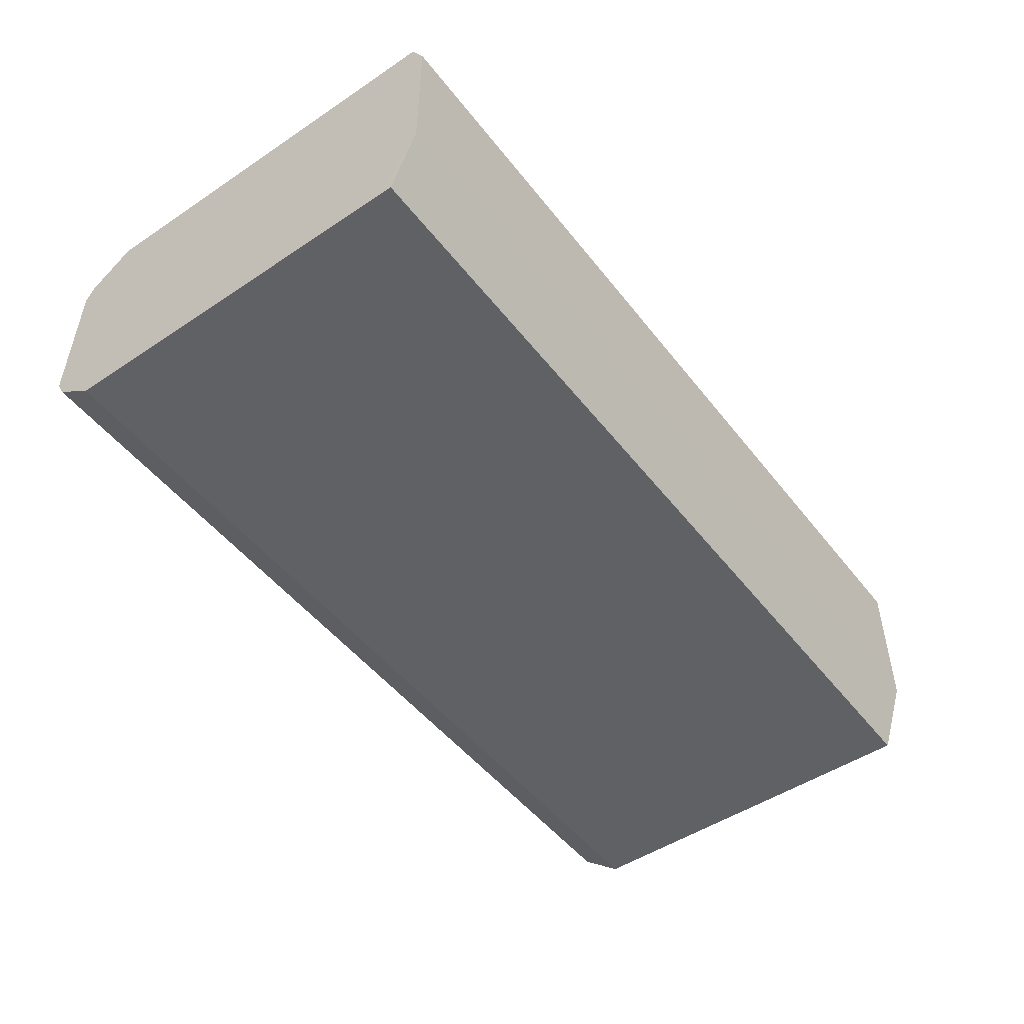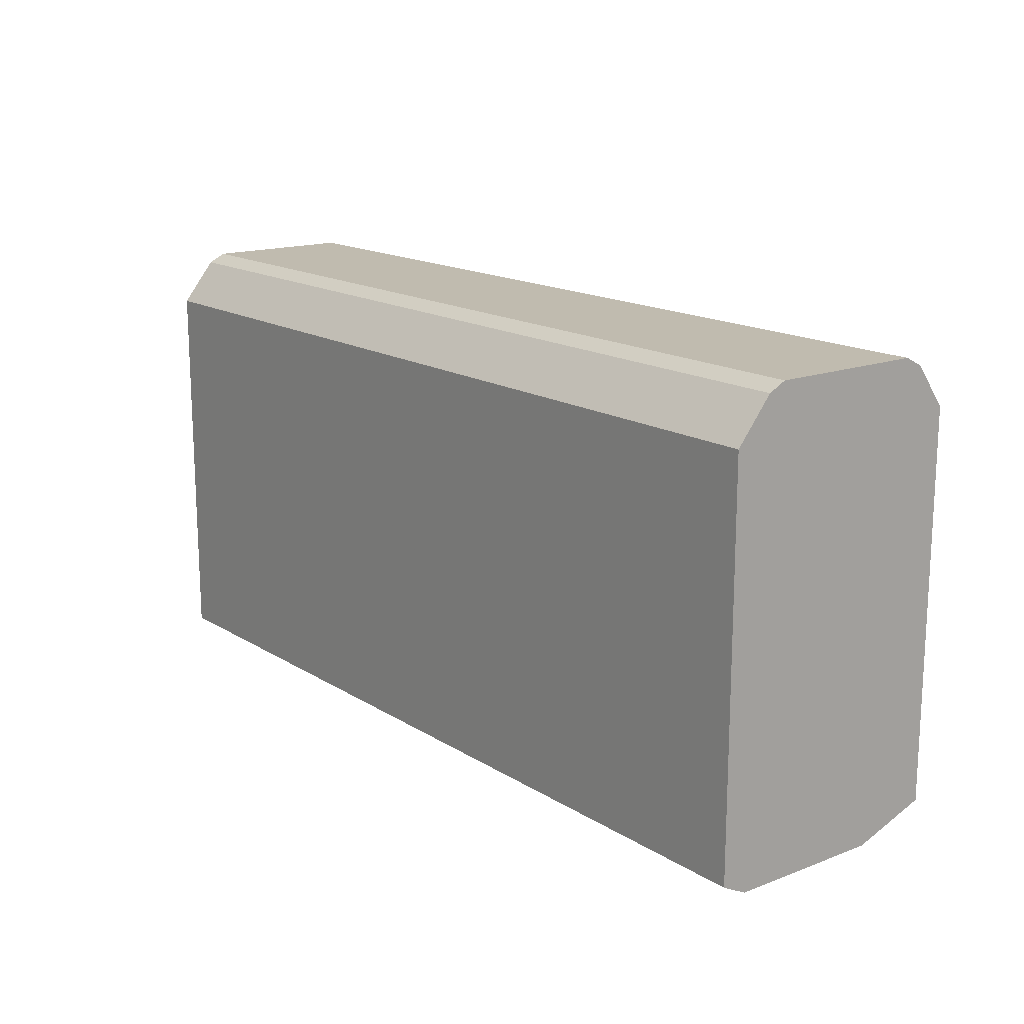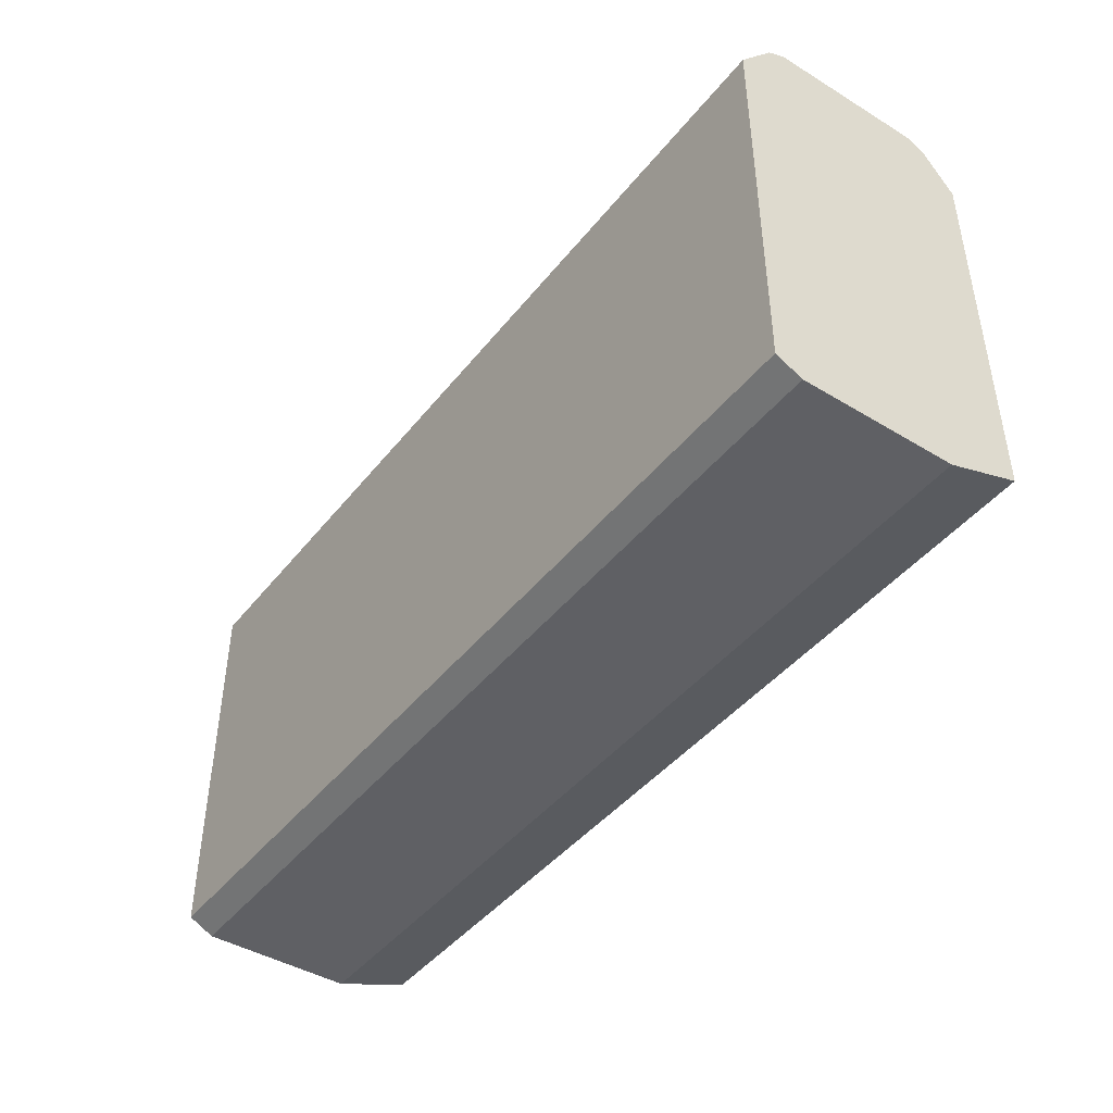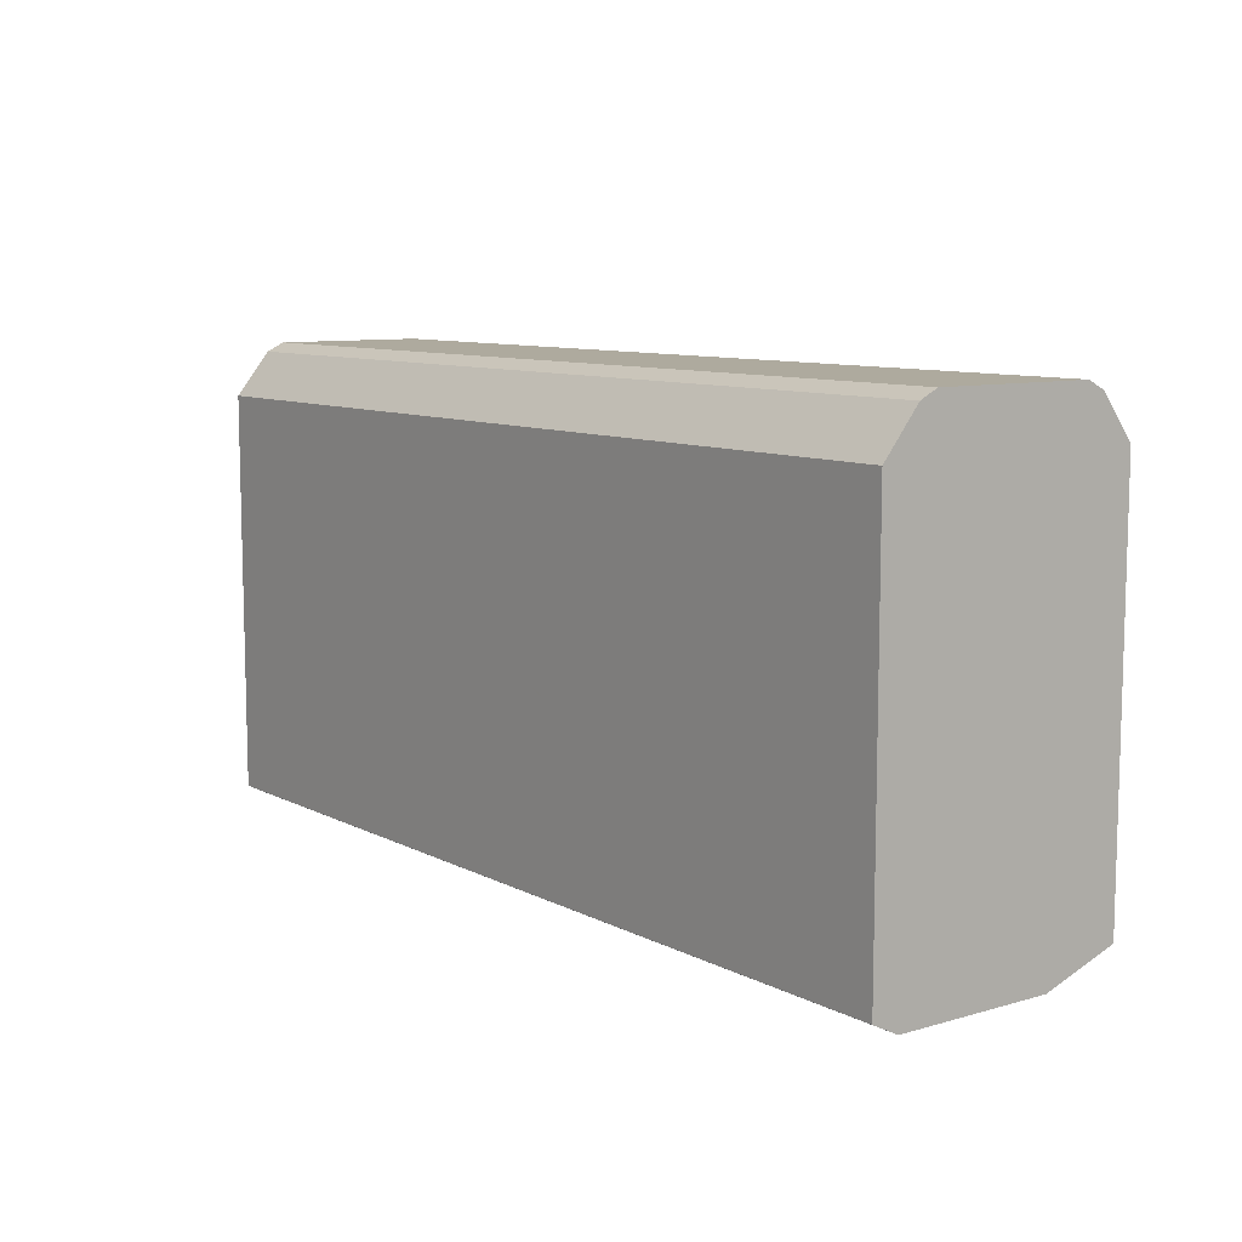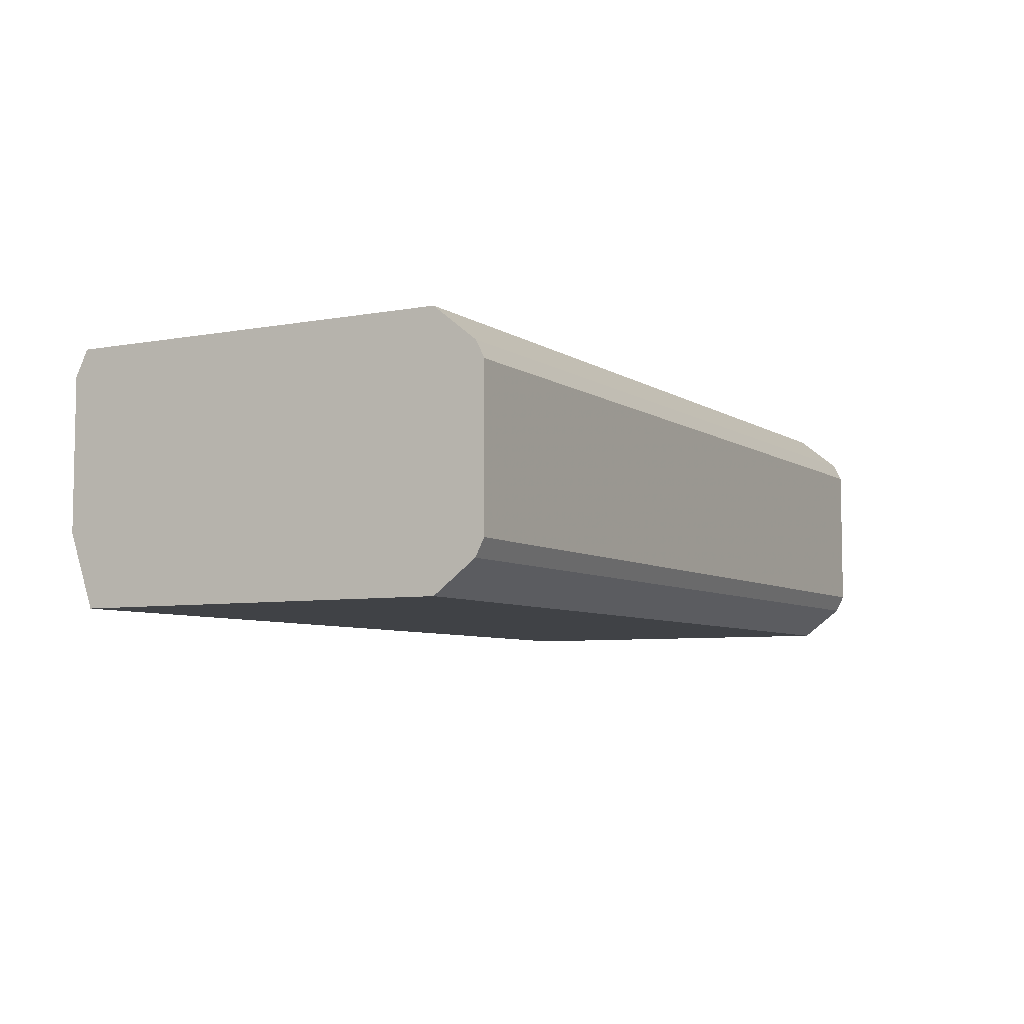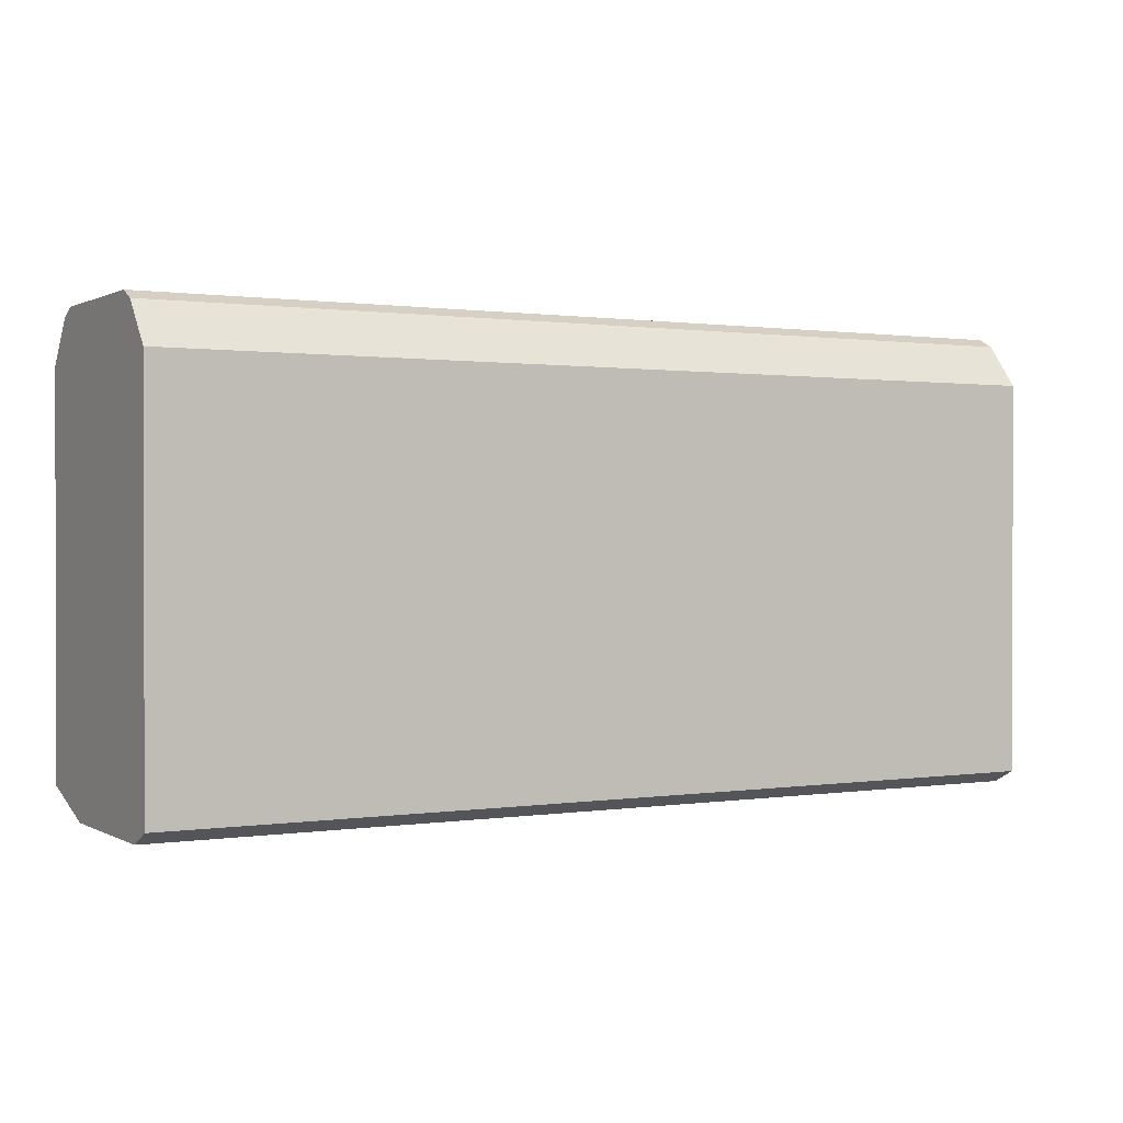
<metadata>
{"format":"obj","ext":"obj","renderer":"f3d","projection":"perspective","resolution":1024,"background":"white","views":[{"elev":-49.5,"azim":-53.6,"up":"+Z"},{"elev":15.9,"azim":51.8,"up":"+Y"},{"elev":-43.7,"azim":54.5,"up":"+Y"},{"elev":9.2,"azim":52.9,"up":"+Y"},{"elev":-6.3,"azim":119.1,"up":"+Z"},{"elev":0.7,"azim":-29.5,"up":"+Y"}]}
</metadata>
<code>
v 0.04068 -0.1731 -0.327
v 0.04068 -0.1539 -0.3826
v 0.04068 -0.1731 -0.2116
v -0.6541 -0.1731 -0.327
v 0.04068 0.1357 -0.3826
v -0.6541 -0.1539 -0.3826
v 0.04068 -0.1635 -0.1923
v -0.6541 -0.1731 -0.2116
v -0.6541 -0.1731 -0.327
v 0.04068 0.1667 -0.3591
v -0.6541 0.1357 -0.3826
v -0.6541 -0.1731 -0.3271
v -0.6541 -0.1603 -0.3527
v -0.6541 -0.1539 -0.3655
v -0.6541 -0.144 -0.3826
v 0.04068 0.1346 -0.1923
v -0.6541 -0.1635 -0.1923
v -0.6541 -0.1667 -0.1988
v -0.6541 -0.1731 -0.2116
v -0.6541 -0.1731 -0.2308
v 0.04068 0.1731 -0.3463
v -0.6541 0.1667 -0.3591
v -0.6541 0.1294 -0.3826
v 0.04068 0.1667 -0.218
v -0.6541 0.1346 -0.1923
v -0.6541 -0.1621 -0.1923
v 0.04068 0.1731 -0.2309
v -0.6541 0.1731 -0.3463
v -0.6541 0.1731 -0.3463
v 0.04068 0.1709 -0.2265
v -0.6541 0.1667 -0.218
v -0.6541 0.1346 -0.1923
v -0.6541 0.1731 -0.2309
v -0.6541 0.1731 -0.2501
v -0.6541 0.1731 -0.2308
f 9 15 14
f 9 23 15
f 9 22 23
f 9 29 22
f 9 34 29
f 9 35 34
f 9 26 32
f 9 32 31
f 9 18 26
f 9 19 18
f 9 20 19
f 8 19 20
f 9 31 35
f 9 14 13
f 30 33 31
f 10 22 28
f 8 18 19
f 27 33 30
f 25 31 32
f 24 30 31
f 22 29 28
f 21 33 27
f 9 13 12
f 21 34 33
f 21 28 29
f 17 26 18
f 16 31 25
f 16 24 31
f 11 23 22
f 10 28 21
f 21 29 34
f 8 17 18
f 2 15 23
f 7 32 26
f 31 33 35
f 1 2 5
f 1 5 10
f 1 10 21
f 1 21 27
f 1 27 30
f 1 30 24
f 1 24 16
f 1 16 7
f 1 7 3
f 1 3 8
f 1 8 20
f 1 20 9
f 1 9 4
f 7 26 17
f 1 4 6
f 2 6 15
f 2 23 11
f 2 11 5
f 3 7 17
f 3 17 8
f 4 9 6
f 5 11 22
f 5 22 10
f 6 9 12
f 6 12 13
f 6 13 14
f 6 14 15
f 7 16 25
f 7 25 32
f 1 6 2
f 33 34 35

</code>
